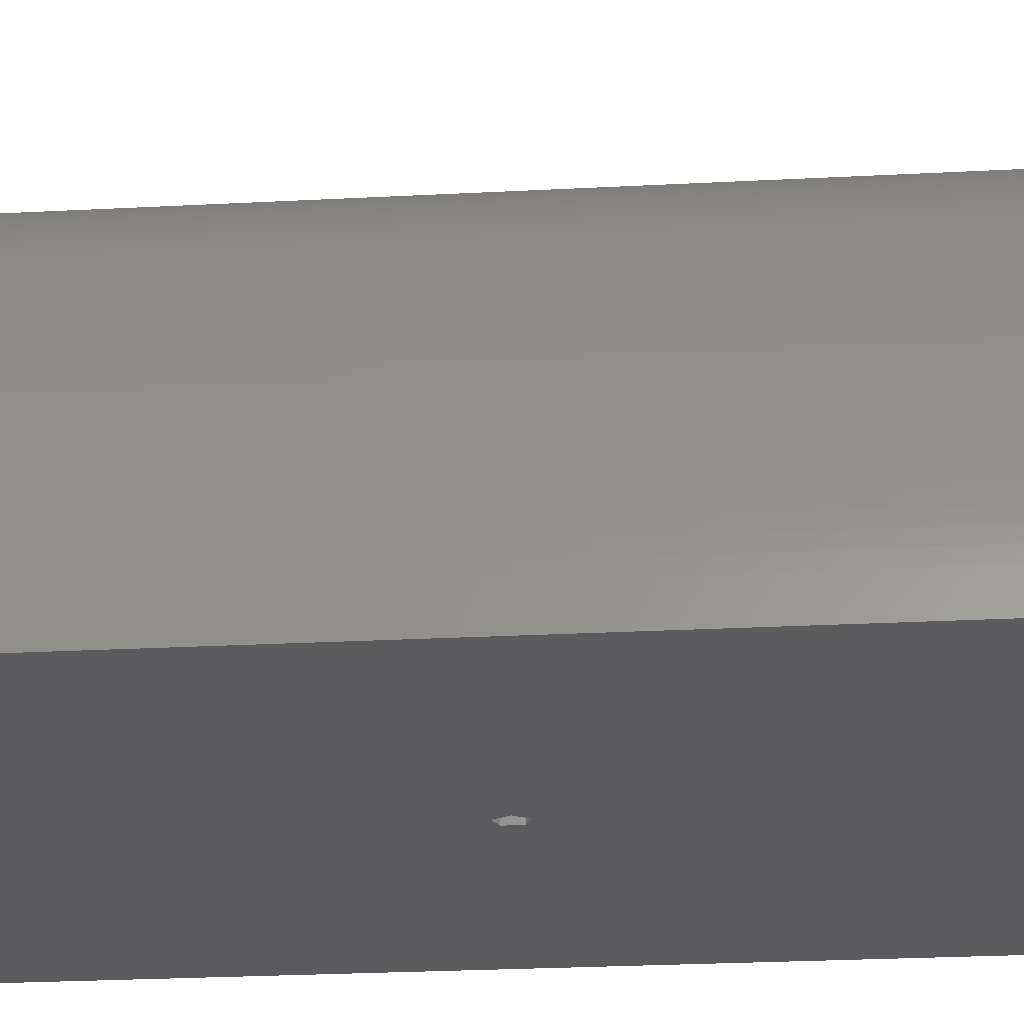
<metadata>
{"format":"stl","ext":"stl","renderer":"f3d","projection":"perspective","resolution":1024,"background":"white","views":[{"elev":-30.1,"azim":94.2,"up":"+Z"}]}
</metadata>
<code>
# stl→obj: 418 verts, 832 faces
v -9 -30 1.25
v -9 -30 0
v 9 -30 0
v 9 -30 1.25
v 0.3 -15 0
v 0.0927 -15.48 0
v 0.0927 -14.52 0
v -9 0 0
v 9 0 0
v -0.2427 -14.71 0
v -0.2427 -15.29 0
v -9 0 1.25
v 9 0 1.25
v 0.0927 -14.52 1.25
v -0.2427 -14.71 1.25
v -0.2427 -15.29 1.25
v 0.3 -15 1.25
v 0.0927 -15.48 1.25
v -8.996 1.046e-16 1.721
v -8.982 2.091e-16 2.192
v -8.96 3.134e-16 2.662
v -8.929 4.174e-16 3.13
v -8.889 5.21e-16 3.597
v -8.841 6.241e-16 4.061
v -8.783 7.266e-16 4.522
v -8.717 8.283e-16 4.98
v -8.643 9.292e-16 5.435
v -8.56 1.029e-15 5.885
v -8.468 1.128e-15 6.331
v -8.368 1.226e-15 6.772
v -8.26 1.323e-15 7.207
v -8.143 1.418e-15 7.637
v -8.019 1.512e-15 8.06
v -7.887 1.605e-15 8.476
v -7.747 1.695e-15 8.886
v -7.599 1.785e-15 9.287
v -7.444 1.872e-15 9.681
v -7.281 1.958e-15 10.07
v -7.111 2.041e-15 10.44
v -6.935 2.123e-15 10.81
v -6.751 2.203e-15 11.17
v -6.561 2.28e-15 11.52
v -6.364 2.355e-15 11.86
v -6.161 2.428e-15 12.18
v -5.952 2.498e-15 12.5
v -5.737 2.566e-15 12.81
v -5.516 2.632e-15 13.1
v -5.29 2.695e-15 13.39
v -5.059 2.755e-15 13.66
v -4.822 2.812e-15 13.91
v -4.581 2.867e-15 14.16
v -4.336 2.919e-15 14.39
v -4.086 2.968e-15 14.62
v -3.832 3.014e-15 14.82
v -3.574 3.057e-15 15.02
v -3.313 3.097e-15 15.2
v -3.049 3.134e-15 15.36
v -2.781 3.168e-15 15.52
v -2.511 3.198e-15 15.65
v -2.238 3.226e-15 15.78
v -1.963 3.25e-15 15.89
v -1.686 3.272e-15 15.98
v -1.408 3.29e-15 16.07
v -1.128 3.304e-15 16.13
v -0.847 3.316e-15 16.18
v -0.5651 3.324e-15 16.22
v -0.2827 3.329e-15 16.24
v 0 3.331e-15 16.25
v 0.2827 3.329e-15 16.24
v 0.5651 3.324e-15 16.22
v 0.847 3.316e-15 16.18
v 1.128 3.304e-15 16.13
v 1.408 3.29e-15 16.07
v 1.686 3.272e-15 15.98
v 1.963 3.25e-15 15.89
v 2.238 3.226e-15 15.78
v 2.511 3.198e-15 15.65
v 2.781 3.168e-15 15.52
v 3.049 3.134e-15 15.36
v 3.313 3.097e-15 15.2
v 3.574 3.057e-15 15.02
v 3.832 3.014e-15 14.82
v 4.086 2.968e-15 14.62
v 4.336 2.919e-15 14.39
v 4.581 2.867e-15 14.16
v 4.822 2.812e-15 13.91
v 5.059 2.755e-15 13.66
v 5.29 2.695e-15 13.39
v 5.516 2.632e-15 13.1
v 5.737 2.566e-15 12.81
v 5.952 2.498e-15 12.5
v 6.161 2.428e-15 12.18
v 6.364 2.355e-15 11.86
v 6.561 2.28e-15 11.52
v 6.751 2.203e-15 11.17
v 6.935 2.123e-15 10.81
v 7.111 2.041e-15 10.44
v 7.281 1.958e-15 10.07
v 7.444 1.872e-15 9.681
v 7.599 1.785e-15 9.287
v 7.747 1.695e-15 8.886
v 7.887 1.605e-15 8.476
v 8.019 1.512e-15 8.06
v 8.143 1.418e-15 7.637
v 8.26 1.323e-15 7.207
v 8.368 1.226e-15 6.772
v 8.468 1.128e-15 6.331
v 8.56 1.029e-15 5.885
v 8.643 9.292e-16 5.435
v 8.717 8.283e-16 4.98
v 8.783 7.266e-16 4.522
v 8.841 6.241e-16 4.061
v 8.889 5.21e-16 3.597
v 8.929 4.174e-16 3.13
v 8.96 3.134e-16 2.662
v 8.982 2.091e-16 2.192
v 8.996 1.046e-16 1.721
v -8.996 -30 1.721
v 8.996 -30 1.721
v 8.982 -30 2.192
v 8.96 -30 2.662
v 8.929 -30 3.13
v 8.889 -30 3.597
v 8.841 -30 4.061
v 8.783 -30 4.522
v 8.717 -30 4.98
v 8.643 -30 5.435
v 8.56 -30 5.885
v 8.468 -30 6.331
v 8.368 -30 6.772
v 8.26 -30 7.207
v 8.143 -30 7.637
v 8.019 -30 8.06
v 7.887 -30 8.476
v 7.747 -30 8.886
v 7.599 -30 9.287
v 7.444 -30 9.681
v 7.281 -30 10.07
v 7.111 -30 10.44
v 6.935 -30 10.81
v 6.751 -30 11.17
v 6.561 -30 11.52
v 6.364 -30 11.86
v 6.161 -30 12.18
v 5.952 -30 12.5
v 5.737 -30 12.81
v 5.516 -30 13.1
v 5.29 -30 13.39
v 5.059 -30 13.66
v 4.822 -30 13.91
v 4.581 -30 14.16
v 4.336 -30 14.39
v 4.086 -30 14.62
v 3.832 -30 14.82
v 3.574 -30 15.02
v 3.313 -30 15.2
v 3.049 -30 15.36
v 2.781 -30 15.52
v 2.511 -30 15.65
v 2.238 -30 15.78
v 1.963 -30 15.89
v 1.686 -30 15.98
v 1.408 -30 16.07
v 1.128 -30 16.13
v 0.847 -30 16.18
v 0.5651 -30 16.22
v 0.2827 -30 16.24
v 0 -30 16.25
v -0.2827 -30 16.24
v -0.5651 -30 16.22
v -0.847 -30 16.18
v -1.128 -30 16.13
v -1.408 -30 16.07
v -1.686 -30 15.98
v -1.963 -30 15.89
v -2.238 -30 15.78
v -2.511 -30 15.65
v -2.781 -30 15.52
v -3.049 -30 15.36
v -3.313 -30 15.2
v -3.574 -30 15.02
v -3.832 -30 14.82
v -4.086 -30 14.62
v -4.336 -30 14.39
v -4.581 -30 14.16
v -4.822 -30 13.91
v -5.059 -30 13.66
v -5.29 -30 13.39
v -5.516 -30 13.1
v -5.737 -30 12.81
v -5.952 -30 12.5
v -6.161 -30 12.18
v -6.364 -30 11.86
v -6.561 -30 11.52
v -6.751 -30 11.17
v -6.935 -30 10.81
v -7.111 -30 10.44
v -7.281 -30 10.07
v -7.444 -30 9.681
v -7.599 -30 9.287
v -7.747 -30 8.886
v -7.887 -30 8.476
v -8.019 -30 8.06
v -8.143 -30 7.637
v -8.26 -30 7.207
v -8.368 -30 6.772
v -8.468 -30 6.331
v -8.56 -30 5.885
v -8.643 -30 5.435
v -8.717 -30 4.98
v -8.783 -30 4.522
v -8.841 -30 4.061
v -8.889 -30 3.597
v -8.929 -30 3.13
v -8.96 -30 2.662
v -8.982 -30 2.192
v -8.7 -0.25 1.25
v -8.7 -29.75 1.25
v 8.7 -0.25 1.25
v 8.7 -29.75 1.25
v 8.683 -0.25 2.16
v 8.696 -0.25 1.705
v 8.661 -0.25 2.615
v 8.631 -0.25 3.067
v 8.593 -0.25 3.518
v 8.546 -0.25 3.967
v 8.49 -0.25 4.413
v 8.427 -0.25 4.856
v 8.355 -0.25 5.295
v 8.274 -0.25 5.731
v 8.186 -0.25 6.162
v 8.089 -0.25 6.588
v 7.984 -0.25 7.009
v 7.872 -0.25 7.424
v 7.752 -0.25 7.833
v 7.624 -0.25 8.235
v 7.488 -0.25 8.631
v 7.346 -0.25 9.019
v 7.196 -0.25 9.4
v 7.038 -0.25 9.773
v 6.874 -0.25 10.14
v 6.703 -0.25 10.49
v 6.526 -0.25 10.84
v 6.342 -0.25 11.18
v 6.152 -0.25 11.5
v 5.956 -0.25 11.82
v 5.753 -0.25 12.13
v 5.546 -0.25 12.42
v 5.332 -0.25 12.71
v 5.114 -0.25 12.98
v 4.89 -0.25 13.24
v 4.662 -0.25 13.49
v 4.429 -0.25 13.73
v 4.191 -0.25 13.96
v 3.95 -0.25 14.17
v 3.704 -0.25 14.37
v 3.455 -0.25 14.56
v 3.203 -0.25 14.73
v 2.947 -0.25 14.89
v 2.688 -0.25 15.04
v 2.427 -0.25 15.17
v 2.164 -0.25 15.29
v 1.898 -0.25 15.4
v 1.63 -0.25 15.49
v 1.361 -0.25 15.57
v 1.09 -0.25 15.64
v 0.8187 -0.25 15.69
v 0.5463 -0.25 15.72
v 0.2733 -0.25 15.74
v 0 -0.25 15.75
v -0.2733 -0.25 15.74
v -0.5463 -0.25 15.72
v -0.8187 -0.25 15.69
v -1.09 -0.25 15.64
v -1.361 -0.25 15.57
v -1.63 -0.25 15.49
v -1.898 -0.25 15.4
v -2.164 -0.25 15.29
v -2.427 -0.25 15.17
v -2.688 -0.25 15.04
v -2.947 -0.25 14.89
v -3.203 -0.25 14.73
v -3.455 -0.25 14.56
v -3.704 -0.25 14.37
v -3.95 -0.25 14.17
v -4.191 -0.25 13.96
v -4.429 -0.25 13.73
v -4.662 -0.25 13.49
v -4.89 -0.25 13.24
v -5.114 -0.25 12.98
v -5.332 -0.25 12.71
v -5.546 -0.25 12.42
v -5.753 -0.25 12.13
v -5.956 -0.25 11.82
v -6.152 -0.25 11.5
v -6.342 -0.25 11.18
v -6.526 -0.25 10.84
v -6.703 -0.25 10.49
v -6.874 -0.25 10.14
v -7.038 -0.25 9.773
v -7.196 -0.25 9.4
v -7.346 -0.25 9.019
v -7.488 -0.25 8.631
v -7.624 -0.25 8.235
v -7.752 -0.25 7.833
v -7.872 -0.25 7.424
v -7.984 -0.25 7.009
v -8.089 -0.25 6.588
v -8.186 -0.25 6.162
v -8.274 -0.25 5.731
v -8.355 -0.25 5.295
v -8.427 -0.25 4.856
v -8.49 -0.25 4.413
v -8.546 -0.25 3.967
v -8.593 -0.25 3.518
v -8.631 -0.25 3.067
v -8.661 -0.25 2.615
v -8.683 -0.25 2.16
v -8.696 -0.25 1.705
v -8.683 -29.75 2.16
v -8.661 -29.75 2.615
v -8.696 -29.75 1.705
v -8.631 -29.75 3.067
v -8.593 -29.75 3.518
v -8.546 -29.75 3.967
v -8.49 -29.75 4.413
v -8.427 -29.75 4.856
v -8.355 -29.75 5.295
v -8.274 -29.75 5.731
v -8.186 -29.75 6.162
v -8.089 -29.75 6.588
v -7.984 -29.75 7.009
v -7.872 -29.75 7.424
v -7.752 -29.75 7.833
v -7.624 -29.75 8.235
v -7.488 -29.75 8.631
v -7.346 -29.75 9.019
v -7.196 -29.75 9.4
v -7.038 -29.75 9.773
v -6.874 -29.75 10.14
v -6.703 -29.75 10.49
v -6.526 -29.75 10.84
v -6.342 -29.75 11.18
v -6.152 -29.75 11.5
v -5.956 -29.75 11.82
v -5.753 -29.75 12.13
v -5.546 -29.75 12.42
v -5.332 -29.75 12.71
v -5.114 -29.75 12.98
v -4.89 -29.75 13.24
v -4.662 -29.75 13.49
v -4.429 -29.75 13.73
v -4.191 -29.75 13.96
v -3.95 -29.75 14.17
v -3.704 -29.75 14.37
v -3.455 -29.75 14.56
v -3.203 -29.75 14.73
v -2.947 -29.75 14.89
v -2.688 -29.75 15.04
v -2.427 -29.75 15.17
v -2.164 -29.75 15.29
v -1.898 -29.75 15.4
v -1.63 -29.75 15.49
v -1.361 -29.75 15.57
v -1.09 -29.75 15.64
v -0.8187 -29.75 15.69
v -0.5463 -29.75 15.72
v -0.2733 -29.75 15.74
v 0 -29.75 15.75
v 0.2733 -29.75 15.74
v 0.5463 -29.75 15.72
v 0.8187 -29.75 15.69
v 1.09 -29.75 15.64
v 1.361 -29.75 15.57
v 1.63 -29.75 15.49
v 1.898 -29.75 15.4
v 2.164 -29.75 15.29
v 2.427 -29.75 15.17
v 2.688 -29.75 15.04
v 2.947 -29.75 14.89
v 3.203 -29.75 14.73
v 3.455 -29.75 14.56
v 3.704 -29.75 14.37
v 3.95 -29.75 14.17
v 4.191 -29.75 13.96
v 4.429 -29.75 13.73
v 4.662 -29.75 13.49
v 4.89 -29.75 13.24
v 5.114 -29.75 12.98
v 5.332 -29.75 12.71
v 5.546 -29.75 12.42
v 5.753 -29.75 12.13
v 5.956 -29.75 11.82
v 6.152 -29.75 11.5
v 6.342 -29.75 11.18
v 6.526 -29.75 10.84
v 6.703 -29.75 10.49
v 6.874 -29.75 10.14
v 7.038 -29.75 9.773
v 7.196 -29.75 9.4
v 7.346 -29.75 9.019
v 7.488 -29.75 8.631
v 7.624 -29.75 8.235
v 7.752 -29.75 7.833
v 7.872 -29.75 7.424
v 7.984 -29.75 7.009
v 8.089 -29.75 6.588
v 8.186 -29.75 6.162
v 8.274 -29.75 5.731
v 8.355 -29.75 5.295
v 8.427 -29.75 4.856
v 8.49 -29.75 4.413
v 8.546 -29.75 3.967
v 8.593 -29.75 3.518
v 8.631 -29.75 3.067
v 8.661 -29.75 2.615
v 8.683 -29.75 2.16
v 8.696 -29.75 1.705
f 1 2 3
f 4 1 3
f 5 3 6
f 7 8 9
f 2 8 10
f 2 10 11
f 2 11 3
f 11 6 3
f 3 5 9
f 5 7 9
f 10 8 7
f 2 1 8
f 8 1 12
f 4 3 9
f 13 4 9
f 8 12 9
f 9 12 13
f 7 14 15
f 10 7 15
f 10 15 16
f 11 10 16
f 17 14 5
f 5 14 7
f 17 5 18
f 18 5 6
f 18 6 16
f 16 6 11
f 12 19 13
f 13 19 20
f 13 20 21
f 13 21 22
f 13 22 23
f 13 23 24
f 13 24 25
f 13 25 26
f 13 26 27
f 13 27 28
f 13 28 29
f 13 29 30
f 13 30 31
f 13 31 32
f 13 32 33
f 13 33 34
f 13 34 35
f 13 35 36
f 13 36 37
f 13 37 38
f 13 38 39
f 13 39 40
f 13 40 41
f 13 41 42
f 13 42 43
f 13 43 44
f 13 44 45
f 13 45 46
f 13 46 47
f 13 47 48
f 13 48 49
f 13 49 50
f 13 50 51
f 13 51 52
f 13 52 53
f 13 53 54
f 13 54 55
f 13 55 56
f 13 56 57
f 13 57 58
f 13 58 59
f 13 59 60
f 13 60 61
f 13 61 62
f 13 62 63
f 13 63 64
f 13 64 65
f 13 65 66
f 13 66 67
f 13 67 68
f 13 68 69
f 13 69 70
f 13 70 71
f 13 71 72
f 13 72 73
f 13 73 74
f 13 74 75
f 13 75 76
f 13 76 77
f 13 77 78
f 13 78 79
f 13 79 80
f 13 80 81
f 13 81 82
f 13 82 83
f 13 83 84
f 13 84 85
f 13 85 86
f 13 86 87
f 13 87 88
f 13 88 89
f 13 89 90
f 13 90 91
f 13 91 92
f 13 92 93
f 13 93 94
f 13 94 95
f 13 95 96
f 13 96 97
f 13 97 98
f 13 98 99
f 13 99 100
f 13 100 101
f 13 101 102
f 13 102 103
f 13 103 104
f 13 104 105
f 13 105 106
f 13 106 107
f 13 107 108
f 13 108 109
f 13 109 110
f 13 110 111
f 13 111 112
f 13 112 113
f 13 113 114
f 13 114 115
f 13 115 116
f 13 116 117
f 1 118 12
f 12 118 19
f 4 118 1
f 119 118 4
f 120 118 119
f 121 118 120
f 122 118 121
f 123 118 122
f 124 118 123
f 125 118 124
f 126 118 125
f 127 118 126
f 128 118 127
f 129 118 128
f 130 118 129
f 131 118 130
f 132 118 131
f 133 118 132
f 134 118 133
f 135 118 134
f 136 118 135
f 137 118 136
f 138 118 137
f 139 118 138
f 140 118 139
f 141 118 140
f 142 118 141
f 143 118 142
f 144 118 143
f 145 118 144
f 146 118 145
f 147 118 146
f 148 118 147
f 149 118 148
f 150 118 149
f 151 118 150
f 152 118 151
f 153 118 152
f 154 118 153
f 155 118 154
f 156 118 155
f 157 118 156
f 158 118 157
f 159 118 158
f 160 118 159
f 161 118 160
f 162 118 161
f 163 118 162
f 164 118 163
f 165 118 164
f 166 118 165
f 167 118 166
f 168 118 167
f 169 118 168
f 170 118 169
f 171 118 170
f 172 118 171
f 173 118 172
f 174 118 173
f 175 118 174
f 176 118 175
f 177 118 176
f 178 118 177
f 179 118 178
f 180 118 179
f 181 118 180
f 182 118 181
f 183 118 182
f 184 118 183
f 185 118 184
f 186 118 185
f 187 118 186
f 188 118 187
f 189 118 188
f 190 118 189
f 191 118 190
f 192 118 191
f 193 118 192
f 194 118 193
f 195 118 194
f 196 118 195
f 197 118 196
f 198 118 197
f 199 118 198
f 200 118 199
f 201 118 200
f 202 118 201
f 203 118 202
f 204 118 203
f 205 118 204
f 206 118 205
f 207 118 206
f 208 118 207
f 209 118 208
f 210 118 209
f 211 118 210
f 212 118 211
f 213 118 212
f 214 118 213
f 215 118 214
f 216 118 215
f 117 119 4
f 13 117 4
f 16 217 218
f 14 17 219
f 15 217 16
f 219 217 15
f 219 15 14
f 220 219 17
f 220 18 218
f 220 17 18
f 18 16 218
f 116 120 119
f 117 116 119
f 115 121 120
f 116 115 120
f 114 122 121
f 115 114 121
f 113 123 122
f 114 113 122
f 112 124 123
f 113 112 123
f 111 125 124
f 112 111 124
f 110 126 125
f 111 110 125
f 109 127 126
f 110 109 126
f 108 128 127
f 109 108 127
f 107 129 128
f 108 107 128
f 106 130 129
f 107 106 129
f 105 131 130
f 106 105 130
f 104 132 131
f 105 104 131
f 103 133 132
f 104 103 132
f 102 134 133
f 103 102 133
f 101 135 134
f 102 101 134
f 100 136 135
f 101 100 135
f 99 137 136
f 100 99 136
f 98 138 137
f 99 98 137
f 97 139 138
f 98 97 138
f 96 140 139
f 97 96 139
f 95 141 140
f 96 95 140
f 94 142 141
f 95 94 141
f 93 143 142
f 94 93 142
f 92 144 143
f 93 92 143
f 91 145 144
f 92 91 144
f 90 146 145
f 91 90 145
f 89 147 146
f 90 89 146
f 88 148 147
f 89 88 147
f 87 149 148
f 88 87 148
f 86 150 149
f 87 86 149
f 85 151 150
f 86 85 150
f 84 152 151
f 85 84 151
f 83 153 152
f 84 83 152
f 82 154 153
f 83 82 153
f 81 155 154
f 82 81 154
f 80 156 155
f 81 80 155
f 79 157 156
f 80 79 156
f 78 158 157
f 79 78 157
f 77 159 158
f 78 77 158
f 76 160 159
f 77 76 159
f 75 161 160
f 76 75 160
f 74 162 161
f 75 74 161
f 73 163 162
f 74 73 162
f 72 164 163
f 73 72 163
f 71 165 164
f 72 71 164
f 70 166 165
f 71 70 165
f 69 167 166
f 70 69 166
f 68 168 167
f 69 68 167
f 67 169 168
f 68 67 168
f 66 170 169
f 67 66 169
f 65 171 170
f 66 65 170
f 64 172 171
f 65 64 171
f 63 173 172
f 64 63 172
f 62 174 173
f 63 62 173
f 61 175 174
f 62 61 174
f 60 176 175
f 61 60 175
f 59 177 176
f 60 59 176
f 58 178 177
f 59 58 177
f 57 179 178
f 58 57 178
f 56 180 179
f 57 56 179
f 55 181 180
f 56 55 180
f 54 182 181
f 55 54 181
f 53 183 182
f 54 53 182
f 52 184 183
f 53 52 183
f 51 185 184
f 52 51 184
f 186 185 50
f 50 185 51
f 187 186 49
f 49 186 50
f 188 187 48
f 48 187 49
f 189 188 47
f 47 188 48
f 190 189 46
f 46 189 47
f 191 190 45
f 45 190 46
f 192 191 44
f 44 191 45
f 193 192 43
f 43 192 44
f 194 193 42
f 42 193 43
f 195 194 41
f 41 194 42
f 196 195 40
f 40 195 41
f 197 196 39
f 39 196 40
f 198 197 38
f 38 197 39
f 199 198 37
f 37 198 38
f 200 199 36
f 36 199 37
f 201 200 35
f 35 200 36
f 202 201 34
f 34 201 35
f 203 202 33
f 33 202 34
f 204 203 32
f 32 203 33
f 205 204 31
f 31 204 32
f 206 205 30
f 30 205 31
f 207 206 29
f 29 206 30
f 208 207 28
f 28 207 29
f 209 208 27
f 27 208 28
f 210 209 26
f 26 209 27
f 211 210 25
f 25 210 26
f 212 211 24
f 24 211 25
f 213 212 23
f 23 212 24
f 214 213 22
f 22 213 23
f 215 214 21
f 21 214 22
f 216 215 20
f 20 215 21
f 118 216 19
f 19 216 20
f 221 217 222
f 222 217 219
f 223 217 221
f 224 217 223
f 225 217 224
f 226 217 225
f 227 217 226
f 228 217 227
f 229 217 228
f 230 217 229
f 231 217 230
f 232 217 231
f 233 217 232
f 234 217 233
f 235 217 234
f 236 217 235
f 237 217 236
f 238 217 237
f 239 217 238
f 240 217 239
f 241 217 240
f 242 217 241
f 243 217 242
f 244 217 243
f 245 217 244
f 246 217 245
f 247 217 246
f 248 217 247
f 249 217 248
f 250 217 249
f 251 217 250
f 252 217 251
f 253 217 252
f 254 217 253
f 255 217 254
f 256 217 255
f 257 217 256
f 258 217 257
f 259 217 258
f 260 217 259
f 261 217 260
f 262 217 261
f 263 217 262
f 264 217 263
f 265 217 264
f 266 217 265
f 267 217 266
f 268 217 267
f 269 217 268
f 270 217 269
f 271 217 270
f 272 217 271
f 273 217 272
f 274 217 273
f 275 217 274
f 276 217 275
f 277 217 276
f 278 217 277
f 279 217 278
f 280 217 279
f 281 217 280
f 282 217 281
f 283 217 282
f 284 217 283
f 285 217 284
f 286 217 285
f 287 217 286
f 288 217 287
f 289 217 288
f 290 217 289
f 291 217 290
f 292 217 291
f 293 217 292
f 294 217 293
f 295 217 294
f 296 217 295
f 297 217 296
f 298 217 297
f 299 217 298
f 300 217 299
f 301 217 300
f 302 217 301
f 303 217 302
f 304 217 303
f 305 217 304
f 306 217 305
f 307 217 306
f 308 217 307
f 309 217 308
f 310 217 309
f 311 217 310
f 312 217 311
f 313 217 312
f 314 217 313
f 315 217 314
f 316 217 315
f 317 217 316
f 318 217 317
f 319 217 318
f 320 321 322
f 322 321 323
f 322 323 324
f 322 324 325
f 322 325 326
f 322 326 327
f 322 327 328
f 322 328 329
f 322 329 330
f 322 330 331
f 322 331 332
f 322 332 333
f 322 333 334
f 322 334 335
f 322 335 336
f 322 336 337
f 322 337 338
f 322 338 339
f 322 339 340
f 322 340 341
f 322 341 342
f 322 342 343
f 322 343 344
f 322 344 345
f 322 345 346
f 322 346 347
f 322 347 348
f 322 348 349
f 322 349 350
f 322 350 351
f 322 351 352
f 322 352 353
f 322 353 354
f 322 354 355
f 322 355 356
f 322 356 357
f 322 357 358
f 322 358 359
f 322 359 360
f 322 360 361
f 322 361 362
f 322 362 363
f 322 363 364
f 322 364 365
f 322 365 366
f 322 366 367
f 322 367 368
f 322 368 369
f 322 369 370
f 322 370 371
f 322 371 372
f 322 372 373
f 322 373 374
f 322 374 375
f 322 375 376
f 322 376 377
f 322 377 378
f 322 378 379
f 322 379 380
f 322 380 381
f 322 381 382
f 322 382 383
f 322 383 384
f 322 384 385
f 322 385 386
f 322 386 387
f 322 387 388
f 322 388 389
f 322 389 390
f 322 390 391
f 322 391 392
f 322 392 393
f 322 393 394
f 322 394 395
f 322 395 396
f 322 396 397
f 322 397 398
f 322 398 399
f 322 399 400
f 322 400 401
f 322 401 402
f 322 402 403
f 322 403 404
f 322 404 405
f 322 405 406
f 322 406 407
f 322 407 408
f 322 408 409
f 322 409 410
f 322 410 411
f 322 411 412
f 322 412 413
f 322 413 414
f 322 414 415
f 322 415 416
f 322 416 417
f 322 417 418
f 322 418 220
f 322 220 218
f 217 319 322
f 218 217 322
f 319 318 320
f 322 319 320
f 318 317 321
f 320 318 321
f 317 316 323
f 321 317 323
f 316 315 324
f 323 316 324
f 315 314 325
f 324 315 325
f 314 313 326
f 325 314 326
f 313 312 327
f 326 313 327
f 312 311 328
f 327 312 328
f 311 310 329
f 328 311 329
f 310 309 330
f 329 310 330
f 309 308 331
f 330 309 331
f 308 307 332
f 331 308 332
f 307 306 333
f 332 307 333
f 306 305 334
f 333 306 334
f 305 304 335
f 334 305 335
f 304 303 336
f 335 304 336
f 303 302 337
f 336 303 337
f 302 301 338
f 337 302 338
f 301 300 339
f 338 301 339
f 300 299 340
f 339 300 340
f 299 298 341
f 340 299 341
f 298 297 342
f 341 298 342
f 297 296 343
f 342 297 343
f 296 295 344
f 343 296 344
f 295 294 345
f 344 295 345
f 294 293 346
f 345 294 346
f 293 292 347
f 346 293 347
f 292 291 348
f 347 292 348
f 291 290 349
f 348 291 349
f 290 289 350
f 349 290 350
f 289 288 351
f 350 289 351
f 288 287 352
f 351 288 352
f 286 353 287
f 287 353 352
f 285 354 286
f 286 354 353
f 284 355 285
f 285 355 354
f 283 356 284
f 284 356 355
f 282 357 283
f 283 357 356
f 281 358 282
f 282 358 357
f 280 359 281
f 281 359 358
f 279 360 280
f 280 360 359
f 278 361 279
f 279 361 360
f 277 362 278
f 278 362 361
f 276 363 277
f 277 363 362
f 275 364 276
f 276 364 363
f 274 365 275
f 275 365 364
f 273 366 274
f 274 366 365
f 272 367 273
f 273 367 366
f 271 368 272
f 272 368 367
f 270 369 271
f 271 369 368
f 269 370 270
f 270 370 369
f 268 371 269
f 269 371 370
f 267 372 268
f 268 372 371
f 266 373 267
f 267 373 372
f 265 374 266
f 266 374 373
f 264 375 265
f 265 375 374
f 263 376 264
f 264 376 375
f 262 377 263
f 263 377 376
f 261 378 262
f 262 378 377
f 260 379 261
f 261 379 378
f 259 380 260
f 260 380 379
f 258 381 259
f 259 381 380
f 257 382 258
f 258 382 381
f 256 383 257
f 257 383 382
f 255 384 256
f 256 384 383
f 254 385 255
f 255 385 384
f 253 386 254
f 254 386 385
f 252 387 253
f 253 387 386
f 251 388 252
f 252 388 387
f 250 389 251
f 251 389 388
f 249 390 250
f 250 390 389
f 248 391 249
f 249 391 390
f 247 392 248
f 248 392 391
f 246 393 247
f 247 393 392
f 245 394 246
f 246 394 393
f 244 395 245
f 245 395 394
f 243 396 244
f 244 396 395
f 242 397 243
f 243 397 396
f 241 398 242
f 242 398 397
f 240 399 241
f 241 399 398
f 239 400 240
f 240 400 399
f 238 401 239
f 239 401 400
f 237 402 238
f 238 402 401
f 236 403 237
f 237 403 402
f 235 404 236
f 236 404 403
f 234 405 235
f 235 405 404
f 233 406 234
f 234 406 405
f 232 407 233
f 233 407 406
f 231 408 232
f 232 408 407
f 230 409 231
f 231 409 408
f 229 410 230
f 230 410 409
f 228 411 229
f 229 411 410
f 227 412 228
f 228 412 411
f 226 413 227
f 227 413 412
f 225 414 226
f 226 414 413
f 224 415 225
f 225 415 414
f 223 416 224
f 224 416 415
f 221 417 223
f 223 417 416
f 222 418 221
f 221 418 417
f 219 220 222
f 222 220 418

</code>
